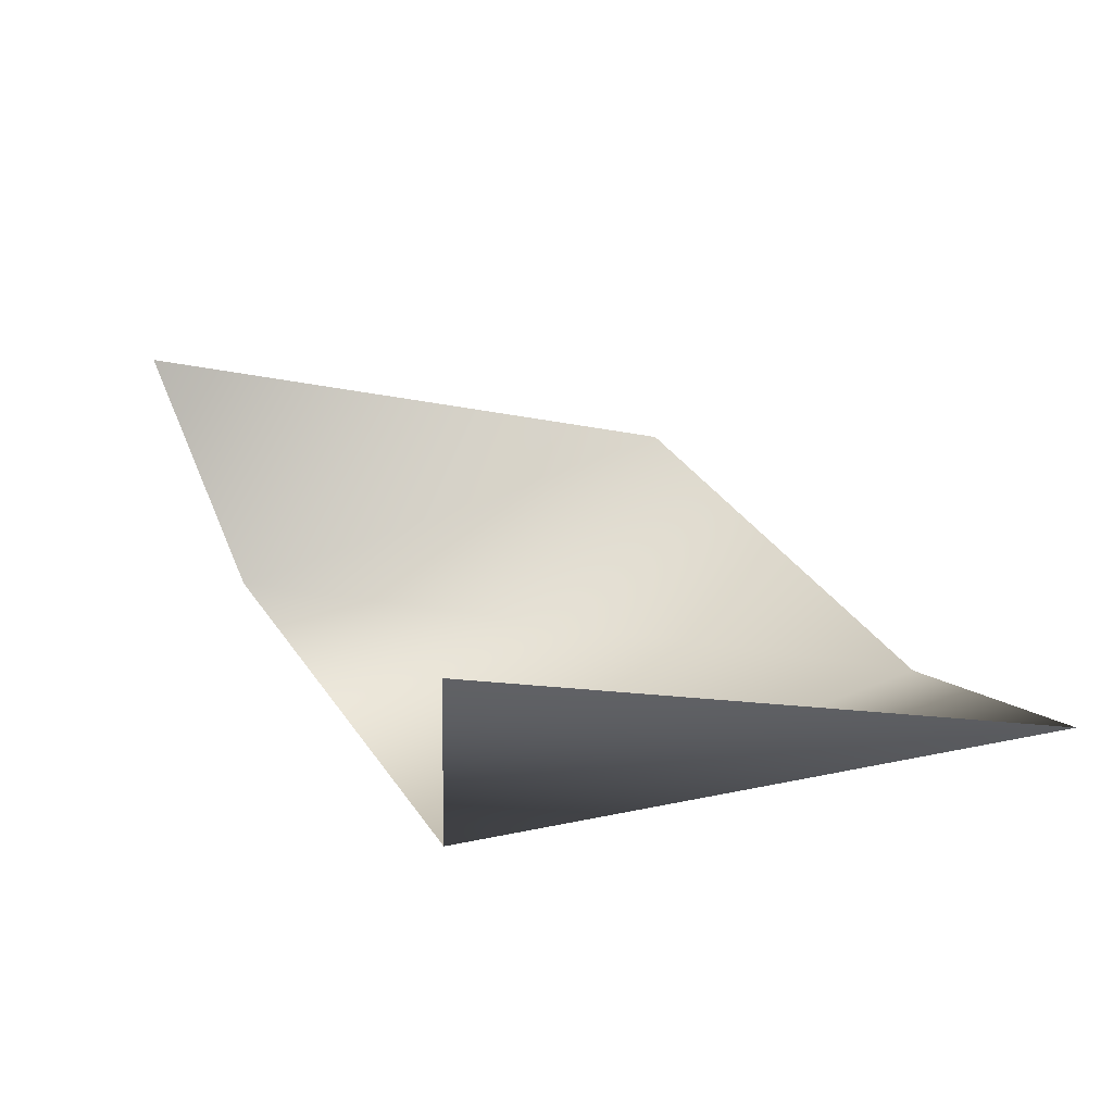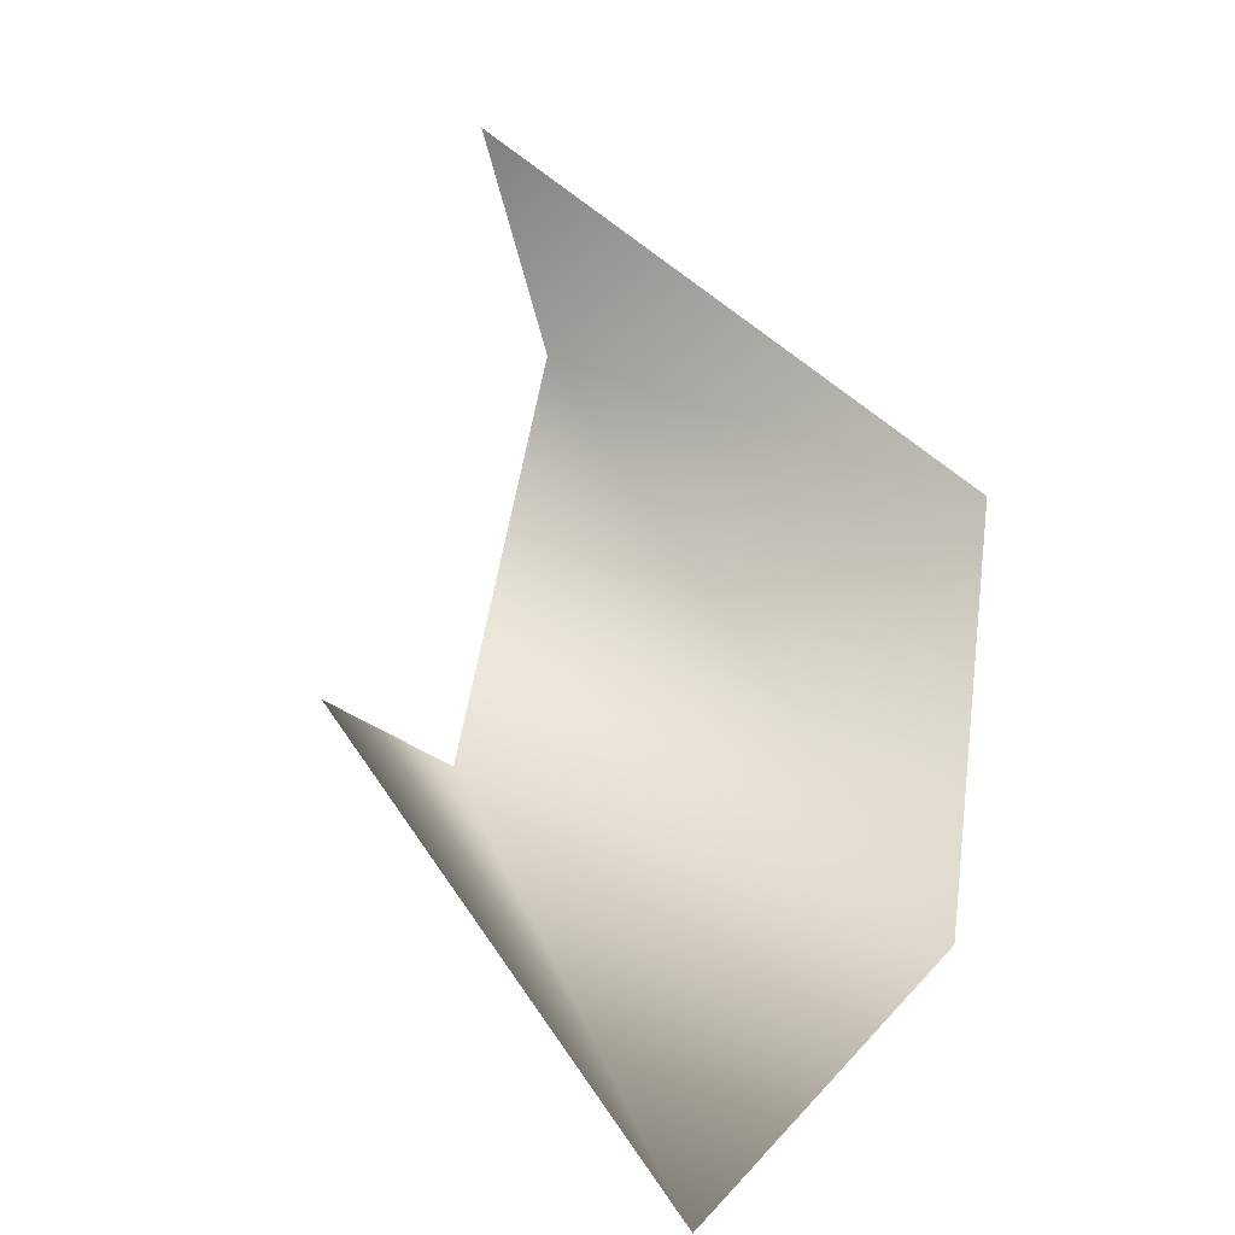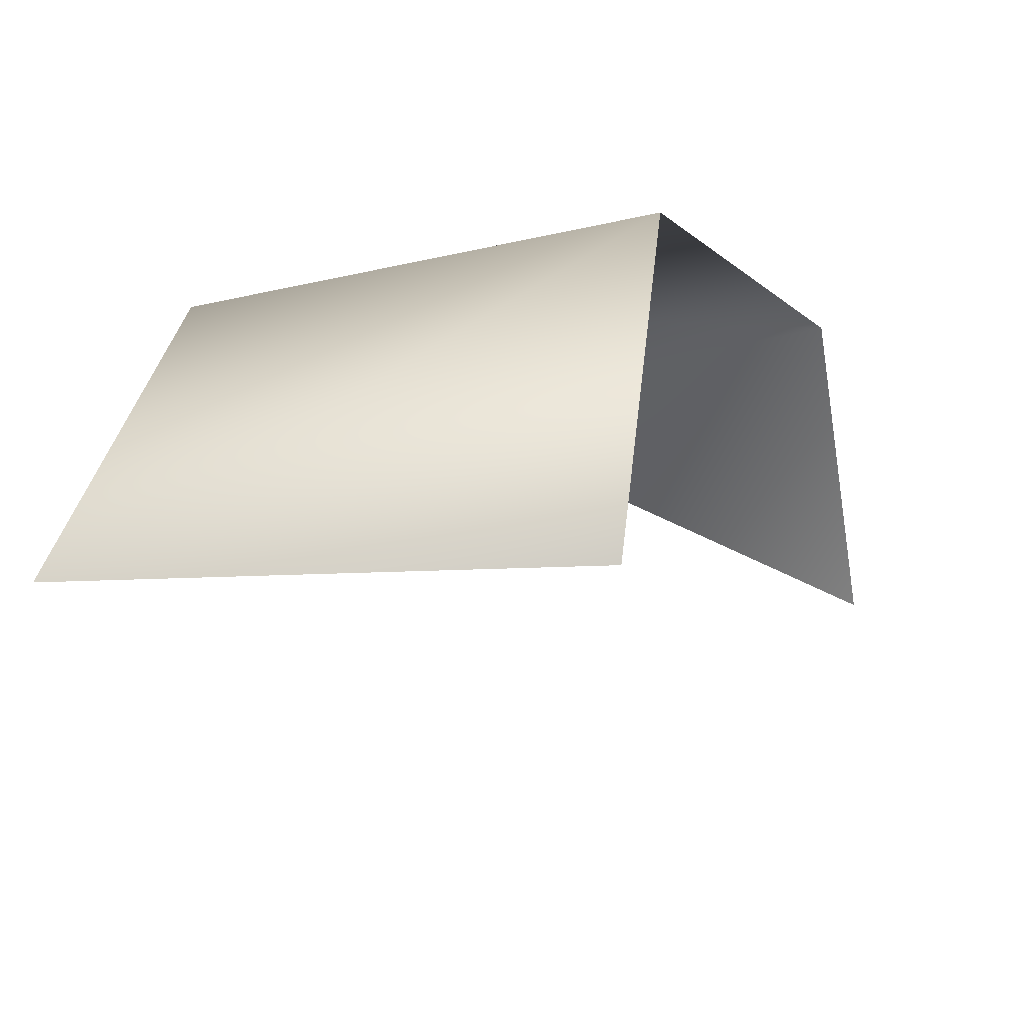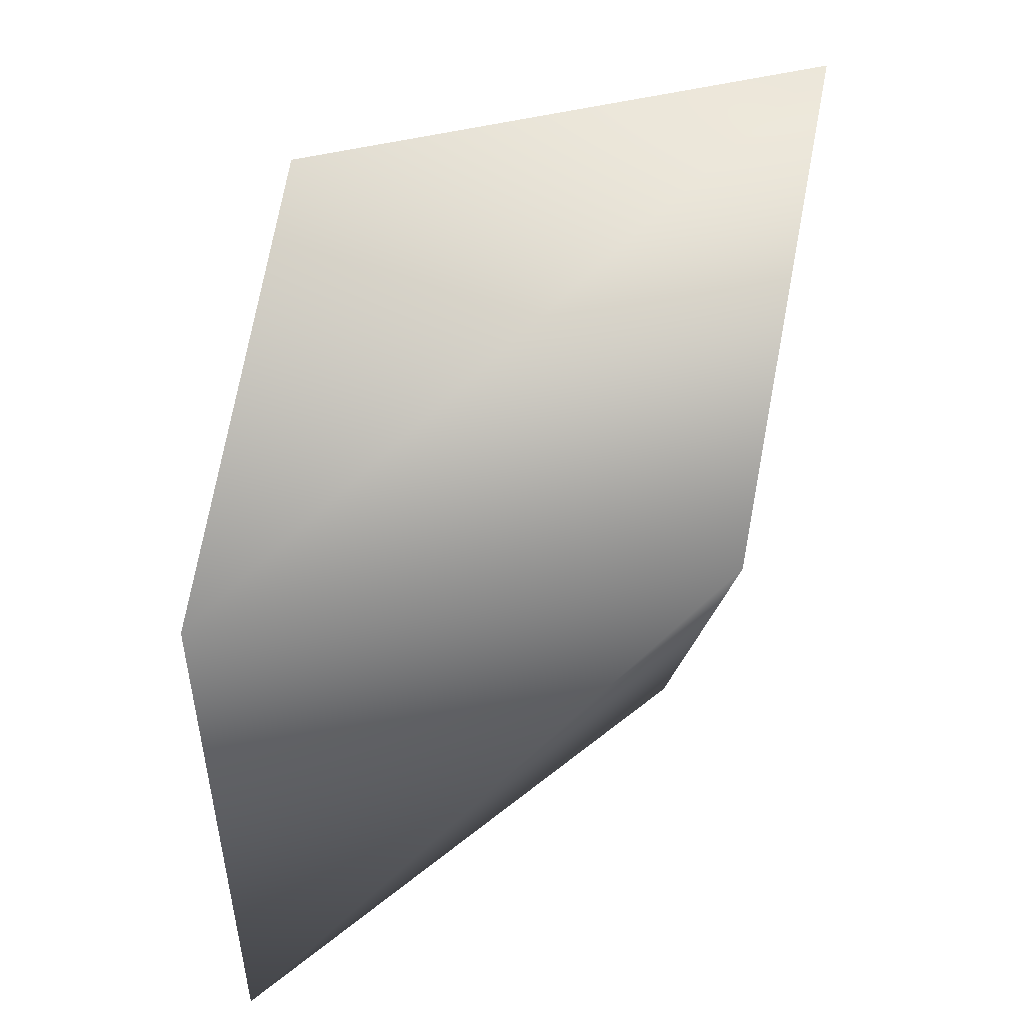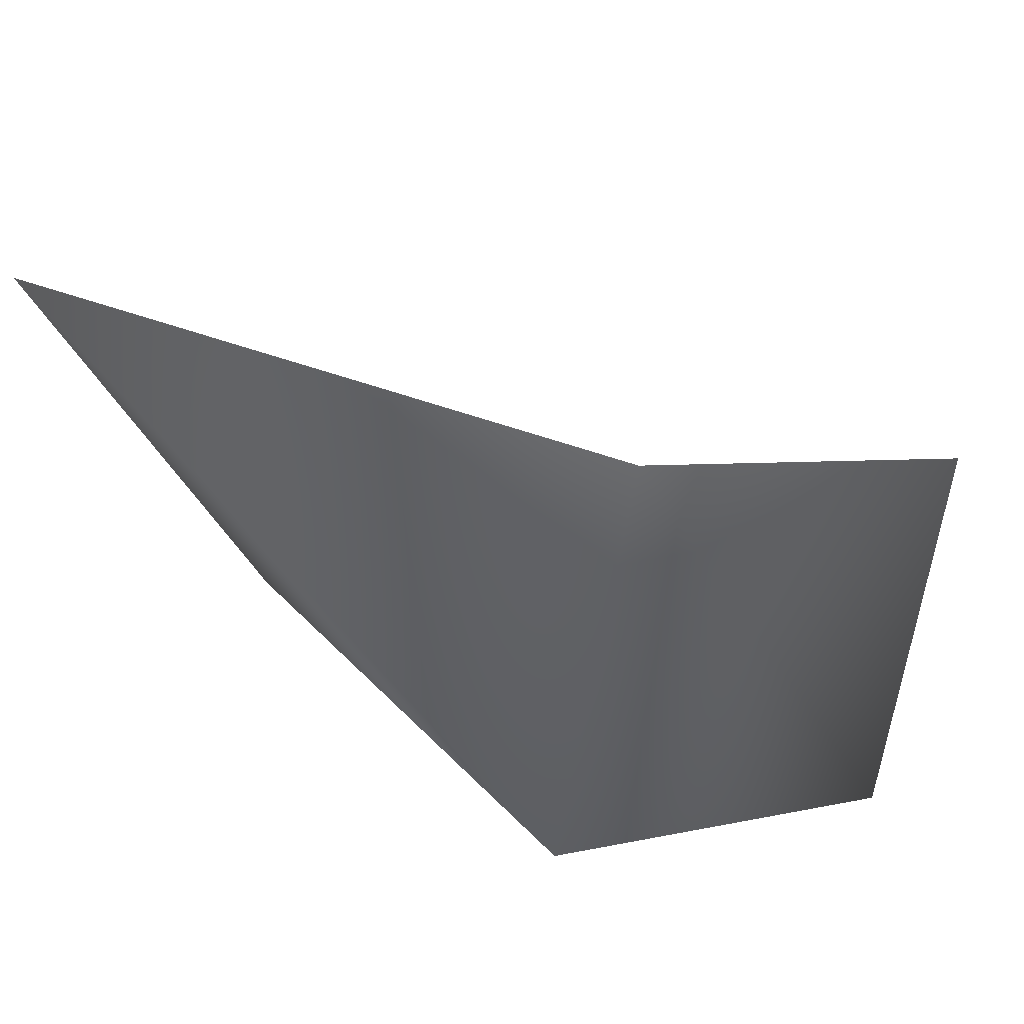
<metadata>
{"format":"obj","ext":"obj","renderer":"f3d","projection":"perspective","resolution":1024,"background":"white","views":[{"elev":-72.3,"azim":-158.9,"up":"+Z"},{"elev":30.5,"azim":-143.3,"up":"+Y"},{"elev":-74.5,"azim":14.2,"up":"+Z"},{"elev":-59.3,"azim":13.4,"up":"+Y"},{"elev":-50.1,"azim":-90.7,"up":"+Y"}]}
</metadata>
<code>
v 7 -17 8
v 0 -9 -28
v 41 -16 4
v 0 -9 -28
v 33 2 -16
v 41 -16 4
v 7 -17 8
v 41 -16 4
v 52 0 28
v 19 -1 30
v 52 0 28
v 49 20 18
v 19 -1 30
v 7 -17 8
v 52 0 28
f 1 2 3
f 4 5 6
f 7 8 9
f 10 11 12
f 13 14 15

</code>
